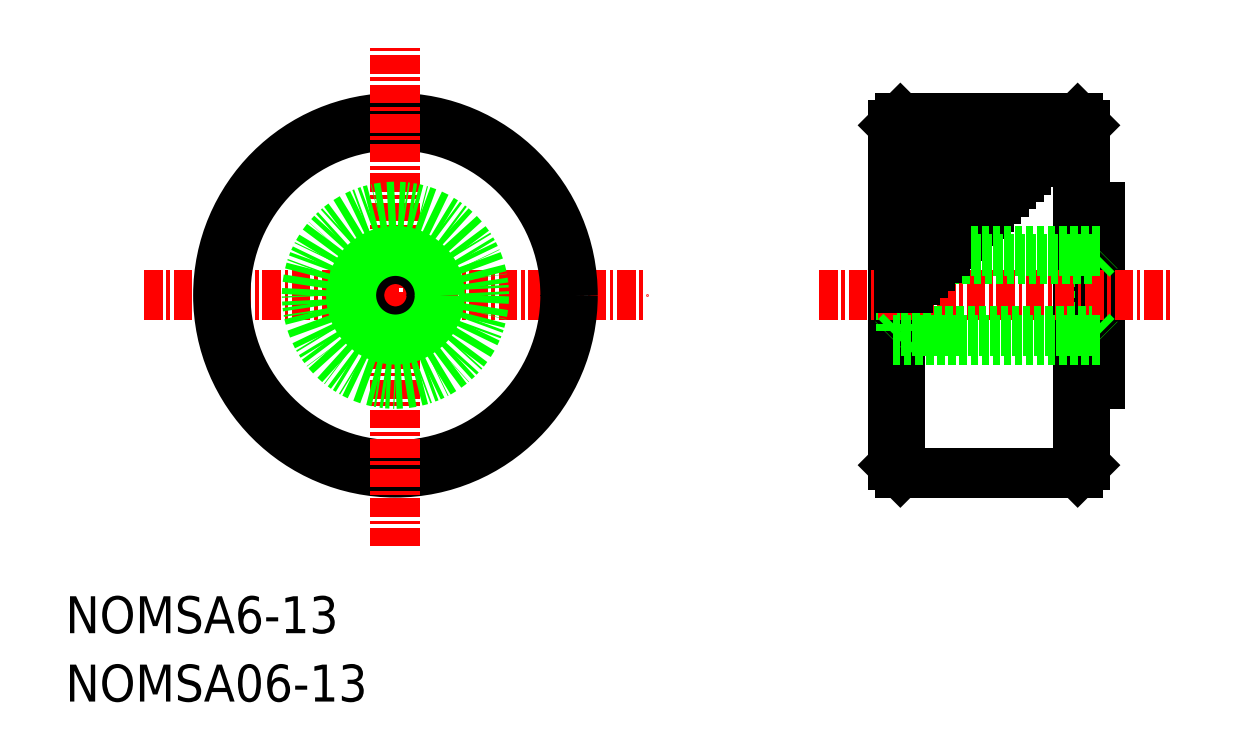
<metadata>
{"format":"dxf","ext":"dxf","renderer":"ezdxf+matplotlib","layout":"modelspace","background":"white","min_lineweight":24,"dpi":150}
</metadata>
<code>
0
SECTION
2
ENTITIES
0
TEXT
8
0
10
-1.517e-07
20
4.626
30
0
40
2.5
1
NOMSA6-13
0
TEXT
8
0
10
-1.517e-07
20
-1.335e-07
30
0
40
2.5
1
NOMSA06-13
0
LINE
8
0
10
69
20
16
30
0
11
69
21
39
31
0
0
LINE
8
0
10
56
20
39
30
0
11
56
21
16
31
0
0
LINE
8
0
10
56.5
20
39.5
30
0
11
56.5
21
15.5
31
0
0
LINE
8
0
10
68.5
20
39.5
30
0
11
68.5
21
15.5
31
0
0
LINE
8
0
10
56
20
16
30
0
11
56.5
21
15.5
31
0
0
LINE
8
0
10
68.5
20
15.5
30
0
11
69
21
16
31
0
0
LINE
8
0
10
56.5
20
15.5
30
0
11
68.5
21
15.5
31
0
0
LINE
8
0
10
56.55
20
25.05
30
0
11
56.55
21
29.95
31
0
0
LINE
8
0
10
69.45
20
25.05
30
0
11
69.45
21
29.95
31
0
0
LINE
8
0
10
70
20
21.5
30
0
11
70
21
33.5
31
0
0
LINE
8
0
10
69
20
21.5
30
0
11
70
21
21.5
31
0
0
LINE
8
CENTER
10
51
20
27.5
30
0
11
75
21
27.5
31
0
0
LINE
8
0
10
56
20
24.5
30
0
11
70
21
24.5
31
0
0
LINE
8
0
10
56.5
20
33.5
30
0
11
62.5
21
33.5
31
0
0
LINE
8
0
10
56.5
20
32.5
30
0
11
61.5
21
32.5
31
0
0
LINE
8
0
10
56.5
20
33
30
0
11
62
21
33
31
0
0
LINE
8
0
10
56.5
20
31.5
30
0
11
60.5
21
31.5
31
0
0
LINE
8
0
10
56.5
20
32
30
0
11
61
21
32
31
0
0
LINE
8
0
10
70
20
33.5
30
0
11
69
21
33.5
31
0
0
LINE
8
0
10
56.5
20
31
30
0
11
60
21
31
31
0
0
LINE
8
0
10
56.55
20
29.95
30
0
11
56
21
30.5
31
0
0
LINE
8
0
10
69.45
20
29.95
30
0
11
70
21
30.5
31
0
0
LINE
8
0
10
70
20
30.5
30
0
11
56
21
30.5
31
0
0
LINE
8
0
10
68.5
20
39.5
30
0
11
56.5
21
39.5
31
0
0
LINE
8
0
10
56.5
20
34
30
0
11
63
21
34
31
0
0
LINE
8
0
10
56.5
20
34.5
30
0
11
63.5
21
34.5
31
0
0
LINE
8
0
10
56.5
20
39
30
0
11
68
21
39
31
0
0
LINE
8
0
10
56
20
39
30
0
11
56.5
21
39.5
31
0
0
LINE
8
0
10
68.5
20
39.5
30
0
11
69
21
39
31
0
0
LINE
8
CENTER
10
5.329
20
27.5
30
0
11
39.33
21
27.5
31
0
0
CIRCLE
8
0
10
22.33
20
27.5
30
0
40
12
0
CIRCLE
8
0
10
22.33
20
27.5
30
0
40
11.5
0
LINE
8
CENTER
10
22.33
20
10.5
30
0
11
22.33
21
44.5
31
0
0
CIRCLE
8
0
10
22.33
20
27.5
30
0
40
6
0
LINE
8
0
10
56.5
20
35.5
30
0
11
64.5
21
35.5
31
0
0
LINE
8
0
10
56.5
20
35
30
0
11
64
21
35
31
0
0
LINE
8
0
10
56.5
20
36
30
0
11
65
21
36
31
0
0
LINE
8
0
10
56.5
20
36.5
30
0
11
65.5
21
36.5
31
0
0
LINE
8
0
10
56.5
20
37.5
30
0
11
66.5
21
37.5
31
0
0
LINE
8
0
10
56.5
20
37
30
0
11
66
21
37
31
0
0
LINE
8
0
10
56.5
20
38
30
0
11
67
21
38
31
0
0
LINE
8
0
10
56.5
20
38.5
30
0
11
67.5
21
38.5
31
0
0
LINE
8
0
10
69.45
20
29.95
30
0
11
56.55
21
29.95
31
0
0
LINE
8
0
10
56.55
20
25.05
30
0
11
69.45
21
25.05
31
0
0
CIRCLE
8
0
10
22.33
20
27.5
30
0
40
2.451
0
CIRCLE
8
0
10
22.33
20
27.5
30
0
40
3
0
LINE
8
0
10
69.45
20
25.05
30
0
11
70
21
24.5
31
0
0
LINE
8
0
10
56.55
20
25.05
30
0
11
56
21
24.5
31
0
0
LINE
8
0
10
56.5
20
30.5
30
0
11
59.5
21
30.5
31
0
0
LINE
8
0
10
56.5
20
30
30
0
11
59
21
30
31
0
0
LINE
8
0
10
56.5
20
29.5
30
0
11
58.5
21
29.5
31
0
0
LINE
8
0
10
56.5
20
29
30
0
11
58
21
29
31
0
0
LINE
8
0
10
56.5
20
28.5
30
0
11
57.5
21
28.5
31
0
0
LINE
8
0
10
56.5
20
28
30
0
11
57
21
28
31
0
0
ENDSEC
0
EOF

</code>
